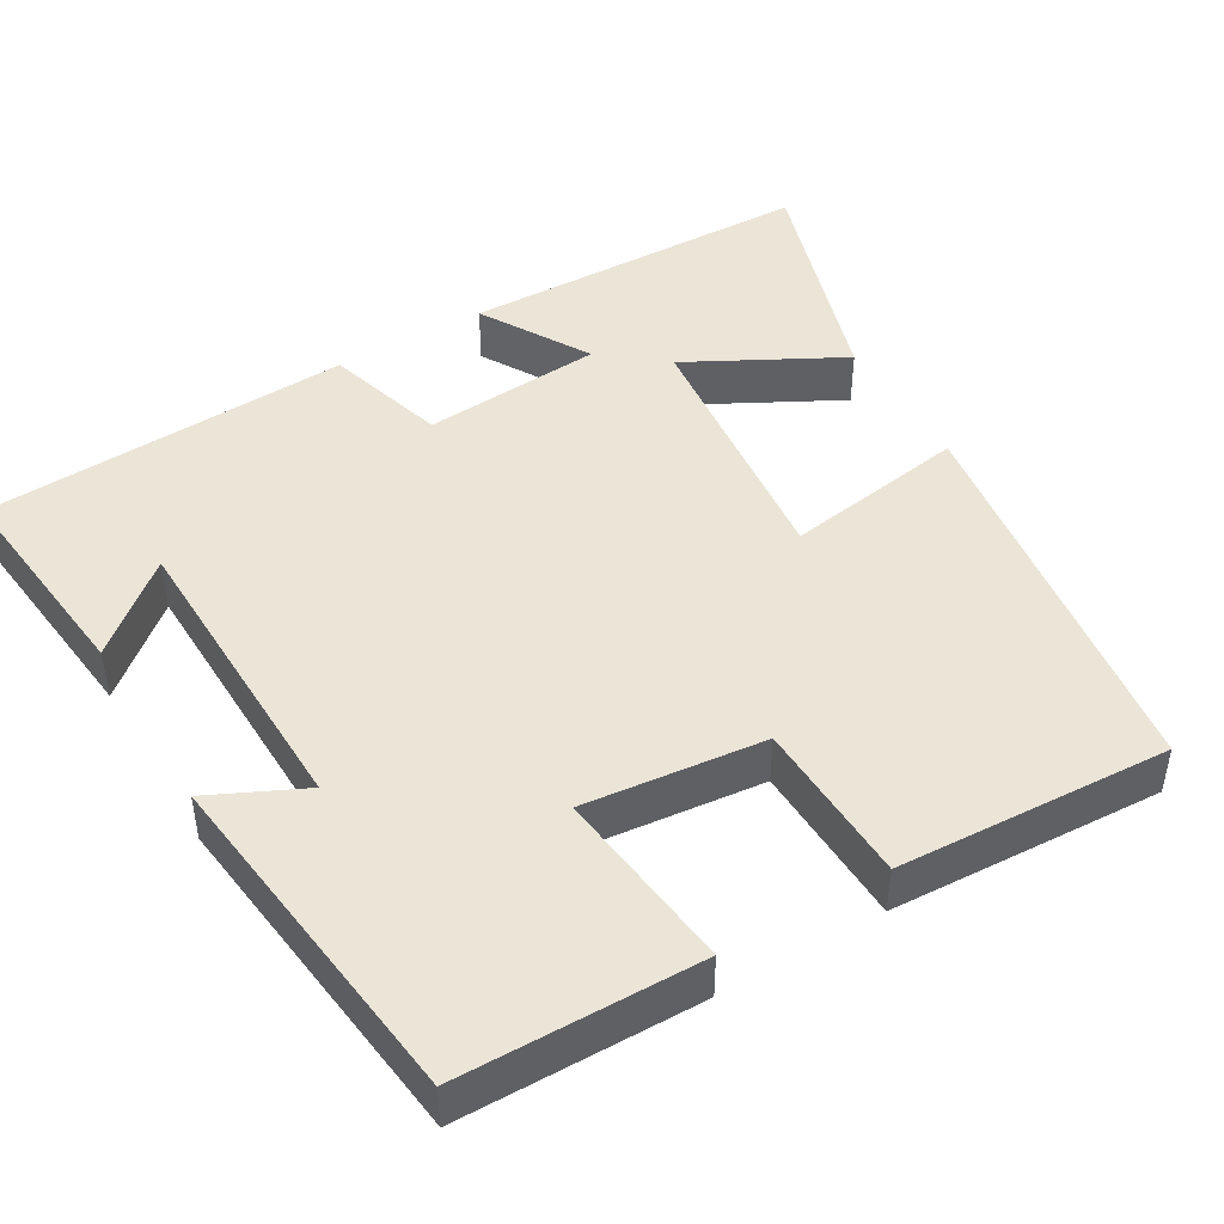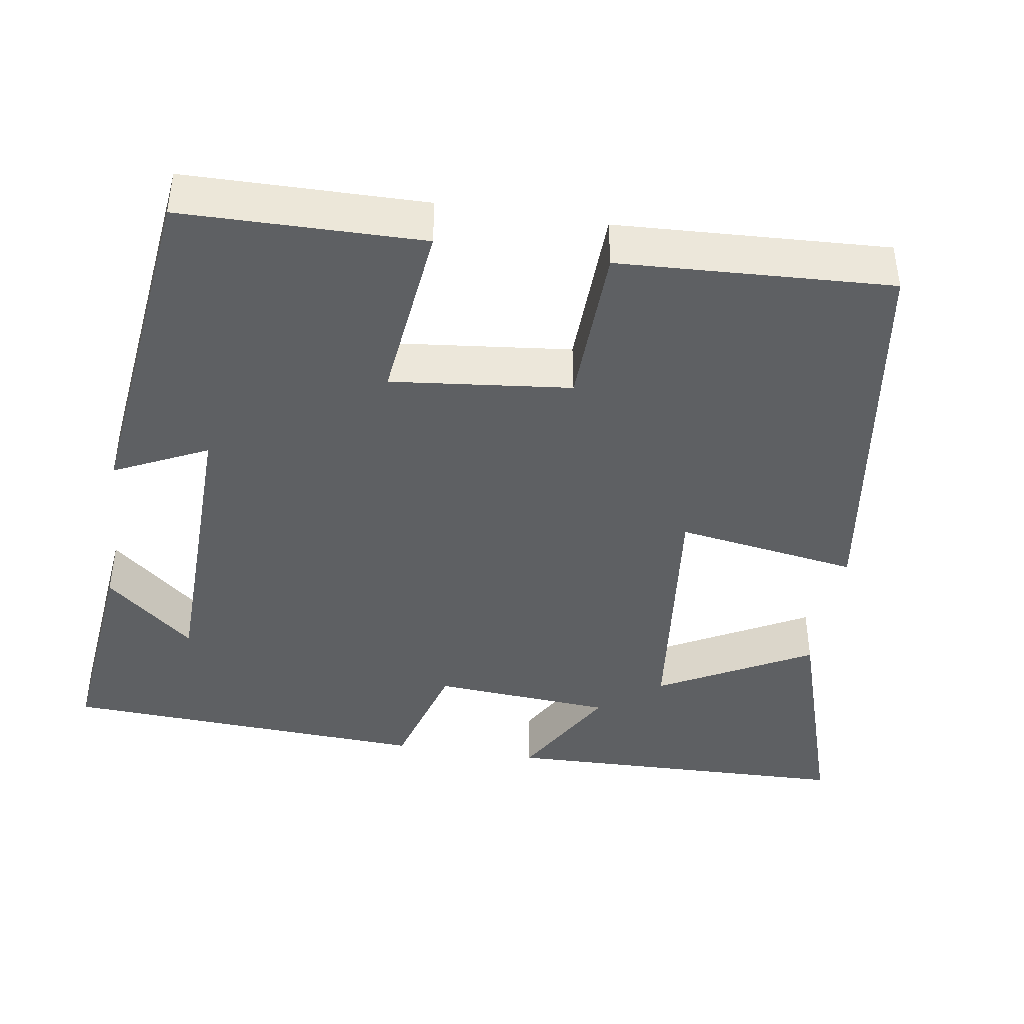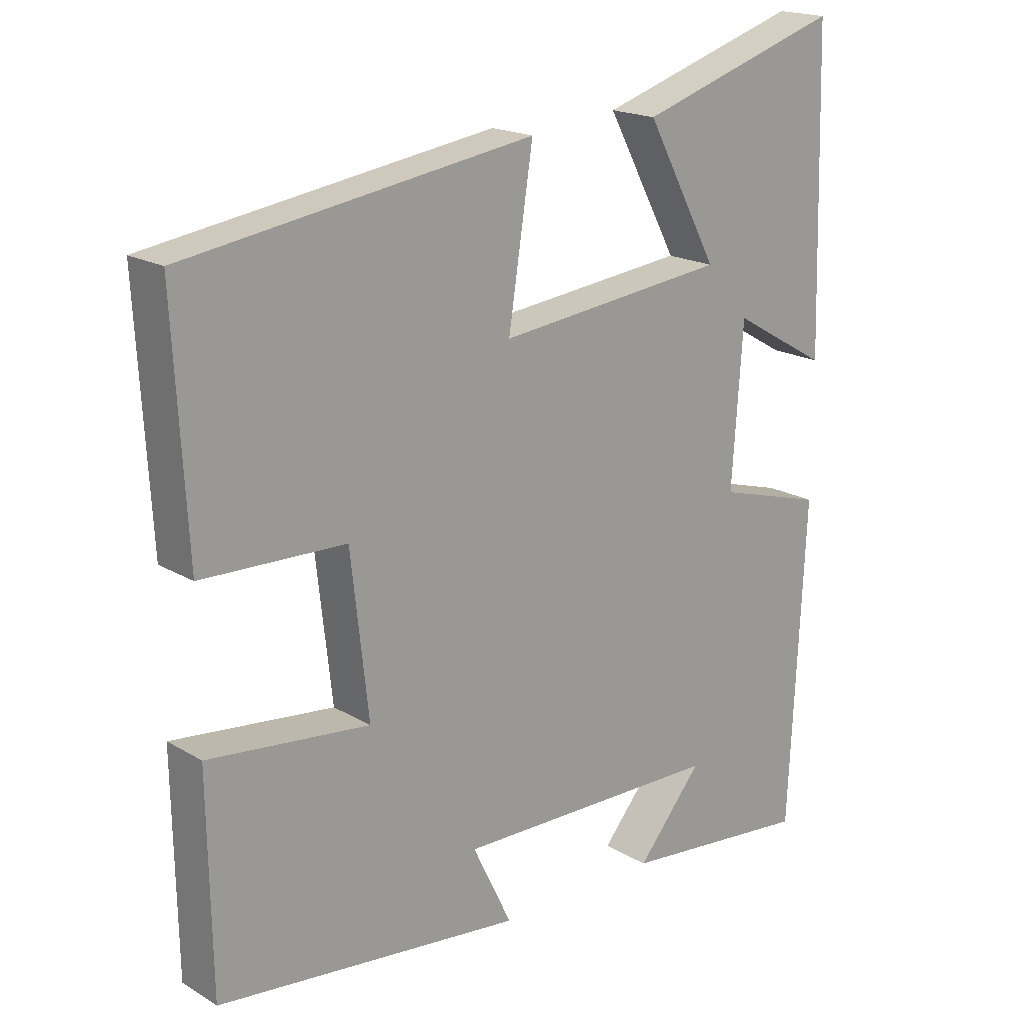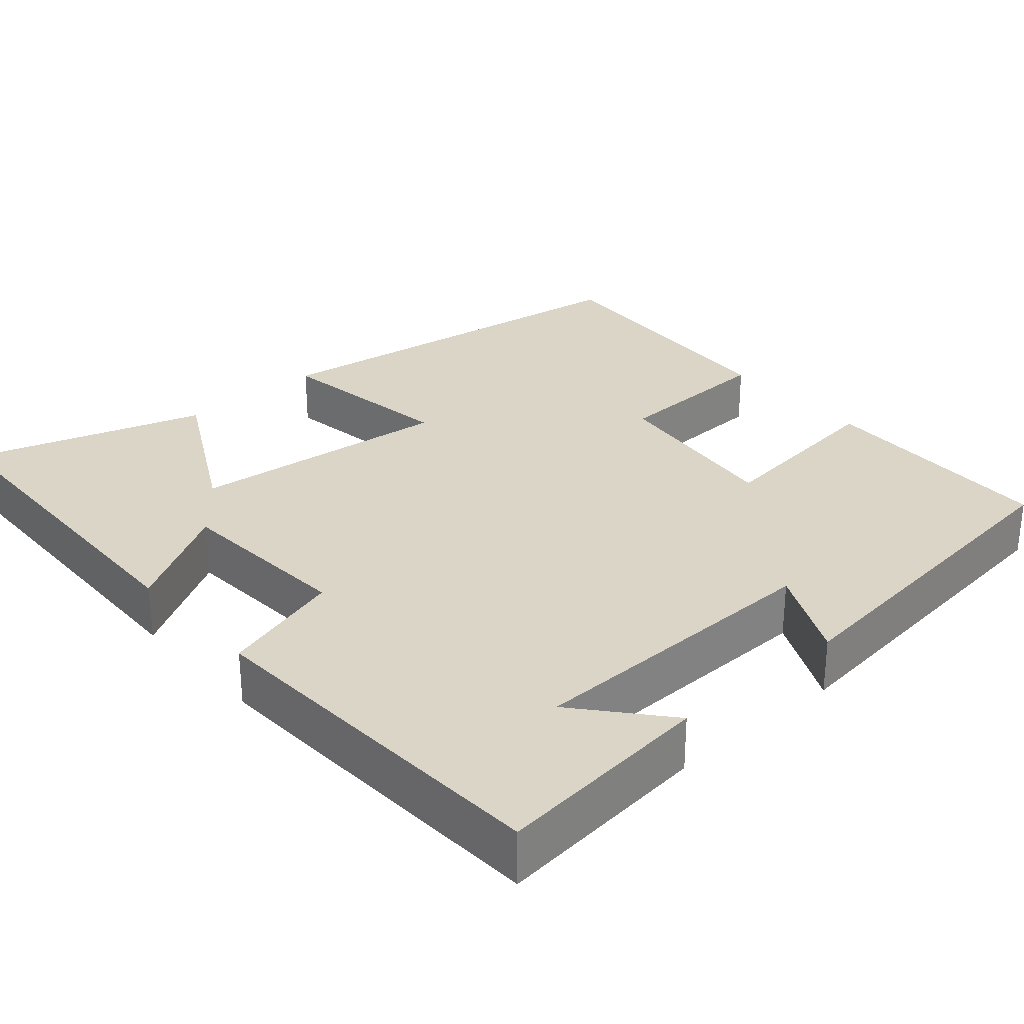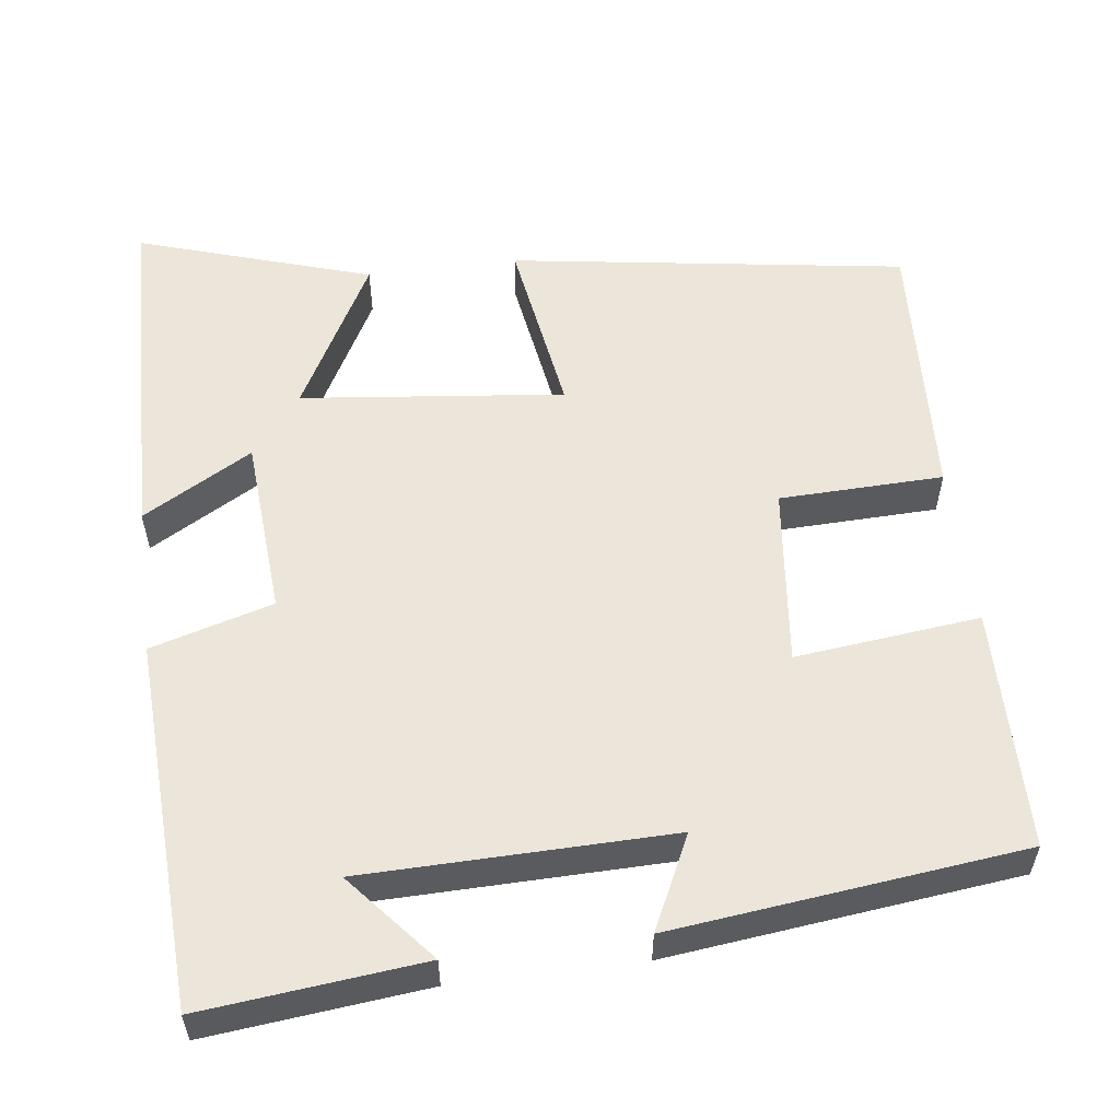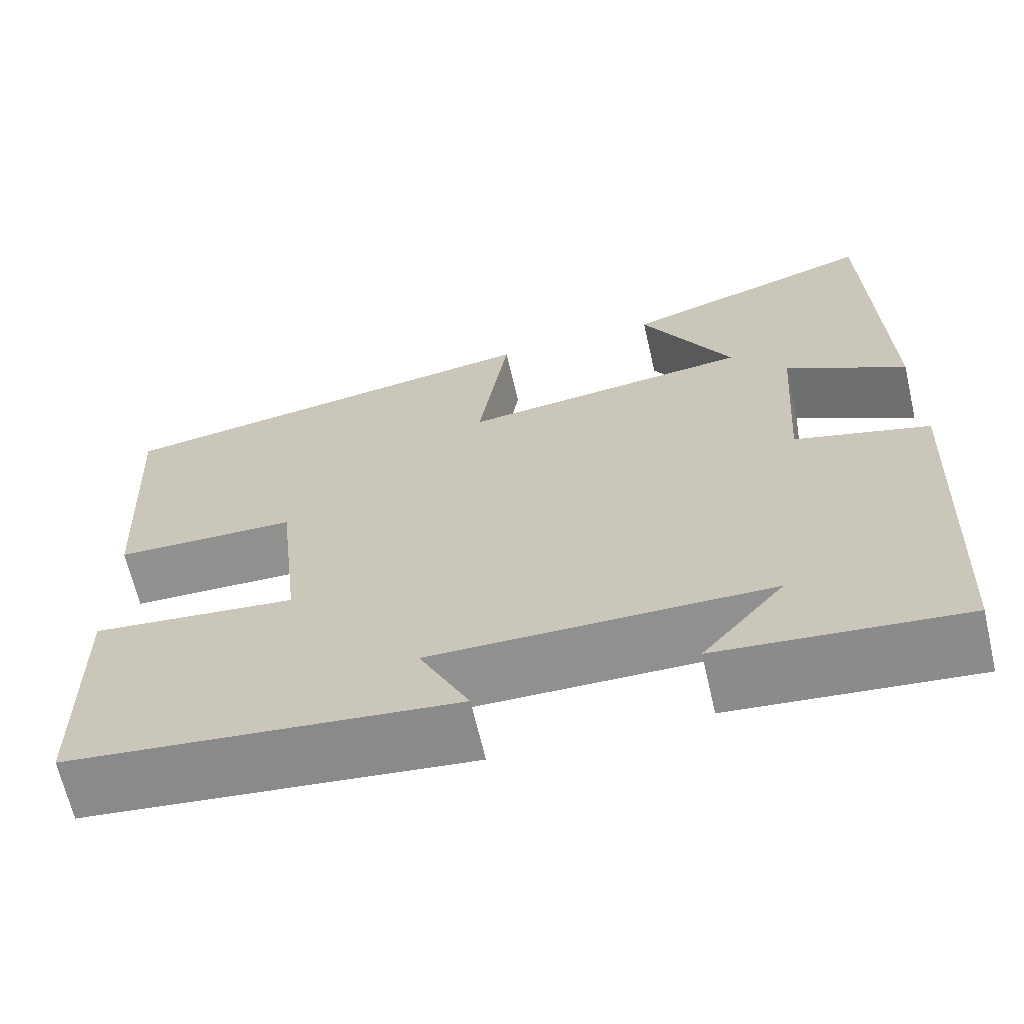
<metadata>
{"format":"obj","ext":"obj","renderer":"f3d","projection":"perspective","resolution":1024,"background":"white","views":[{"elev":45.6,"azim":-120.8,"up":"+Y"},{"elev":-42.2,"azim":-99.1,"up":"+Y"},{"elev":18.6,"azim":-41.6,"up":"+Z"},{"elev":29.6,"azim":138.7,"up":"+Y"},{"elev":55.7,"azim":172.6,"up":"+Y"},{"elev":-66.1,"azim":13.0,"up":"+Z"}]}
</metadata>
<code>
v -0.495 0.07 -0.449
v -0.5 0.07 -0.139
v -0.263 0.07 -0.165
v -0.289 0.07 0.067
v -0.5 0.07 0.073
v -0.519 0.07 0.423
v -0.009 0.07 0.5
v -0.045 0.07 0.265
v 0.293 0.07 0.303
v 0.187 0.07 0.5
v 0.487 0.07 0.596
v 0.5 0.07 0.142
v 0.359 0.07 0.223
v 0.343 0.07 -0.009
v 0.5 0.07 -0.054
v 0.477 0.07 -0.529
v 0.195 0.07 -0.5
v 0.291 0.07 -0.386
v -0.103 0.07 -0.38
v -0.045 0.07 -0.5
v -0.495 0 -0.449
v -0.5 0 -0.139
v -0.263 0 -0.165
v -0.289 0 0.067
v -0.5 0 0.073
v -0.519 0 0.423
v -0.009 0 0.5
v -0.045 0 0.265
v 0.293 0 0.303
v 0.187 0 0.5
v 0.487 0 0.596
v 0.5 0 0.142
v 0.359 0 0.223
v 0.343 0 -0.009
v 0.5 0 -0.054
v 0.477 0 -0.529
v 0.195 0 -0.5
v 0.291 0 -0.386
v -0.103 0 -0.38
v -0.045 0 -0.5
f 19 20 1 2
f 18 19 2 3
f 16 17 18
f 14 15 16 18
f 13 14 18 3
f 10 11 12 13
f 9 10 13
f 8 9 13 3
f 7 8 3 4
f 4 5 6 7
f 22 21 40 39
f 23 22 39 38
f 38 37 36
f 38 36 35 34
f 23 38 34 33
f 33 32 31 30
f 33 30 29
f 23 33 29 28
f 24 23 28 27
f 27 26 25 24
f 1 21 22 2
f 2 22 23 3
f 3 23 24 4
f 4 24 25 5
f 5 25 26 6
f 6 26 27 7
f 7 27 28 8
f 8 28 29 9
f 9 29 30 10
f 10 30 31 11
f 11 31 32 12
f 12 32 33 13
f 13 33 34 14
f 14 34 35 15
f 15 35 36 16
f 16 36 37 17
f 17 37 38 18
f 18 38 39 19
f 19 39 40 20
f 20 40 21 1

</code>
